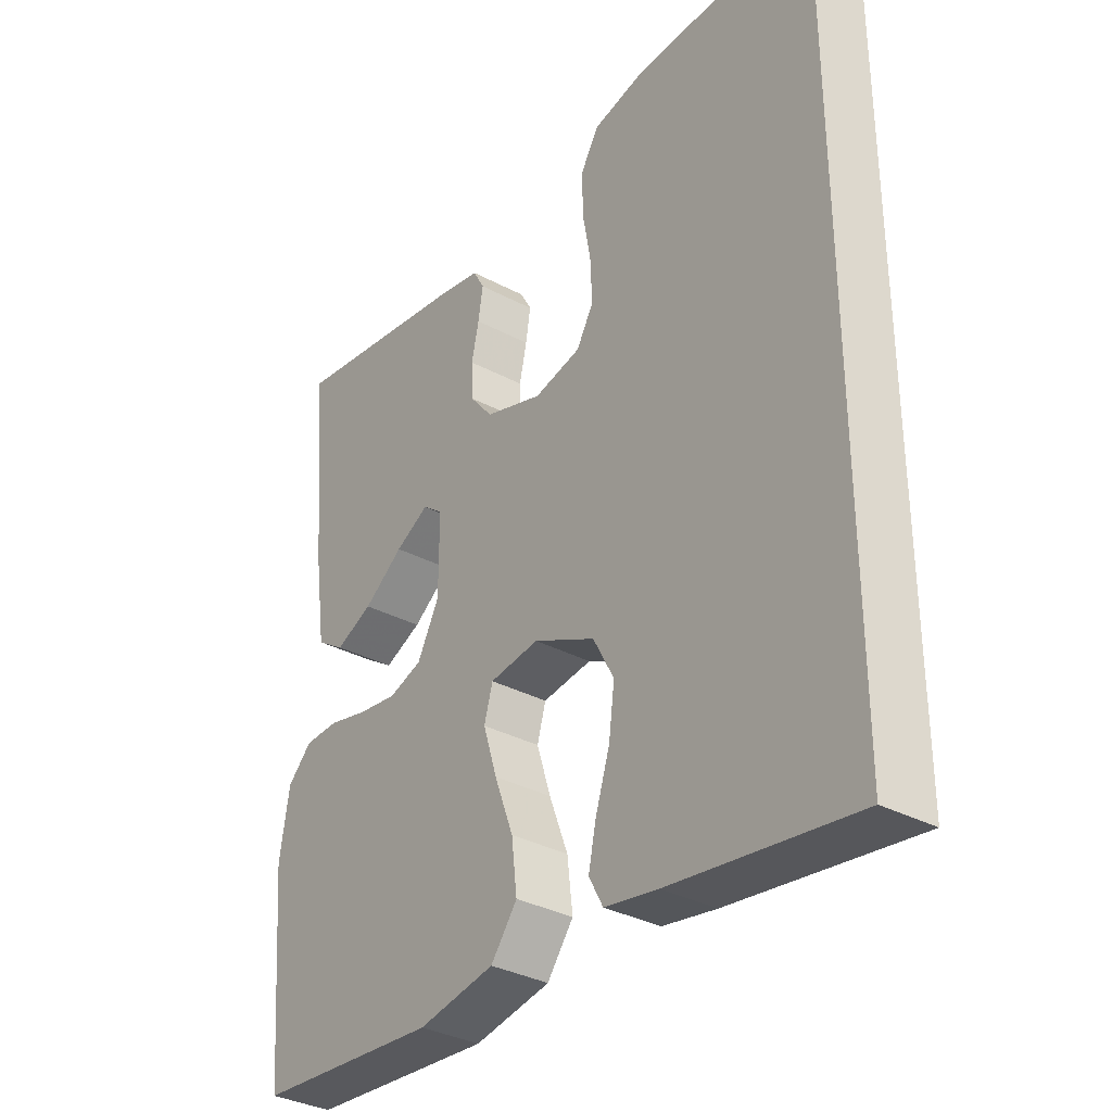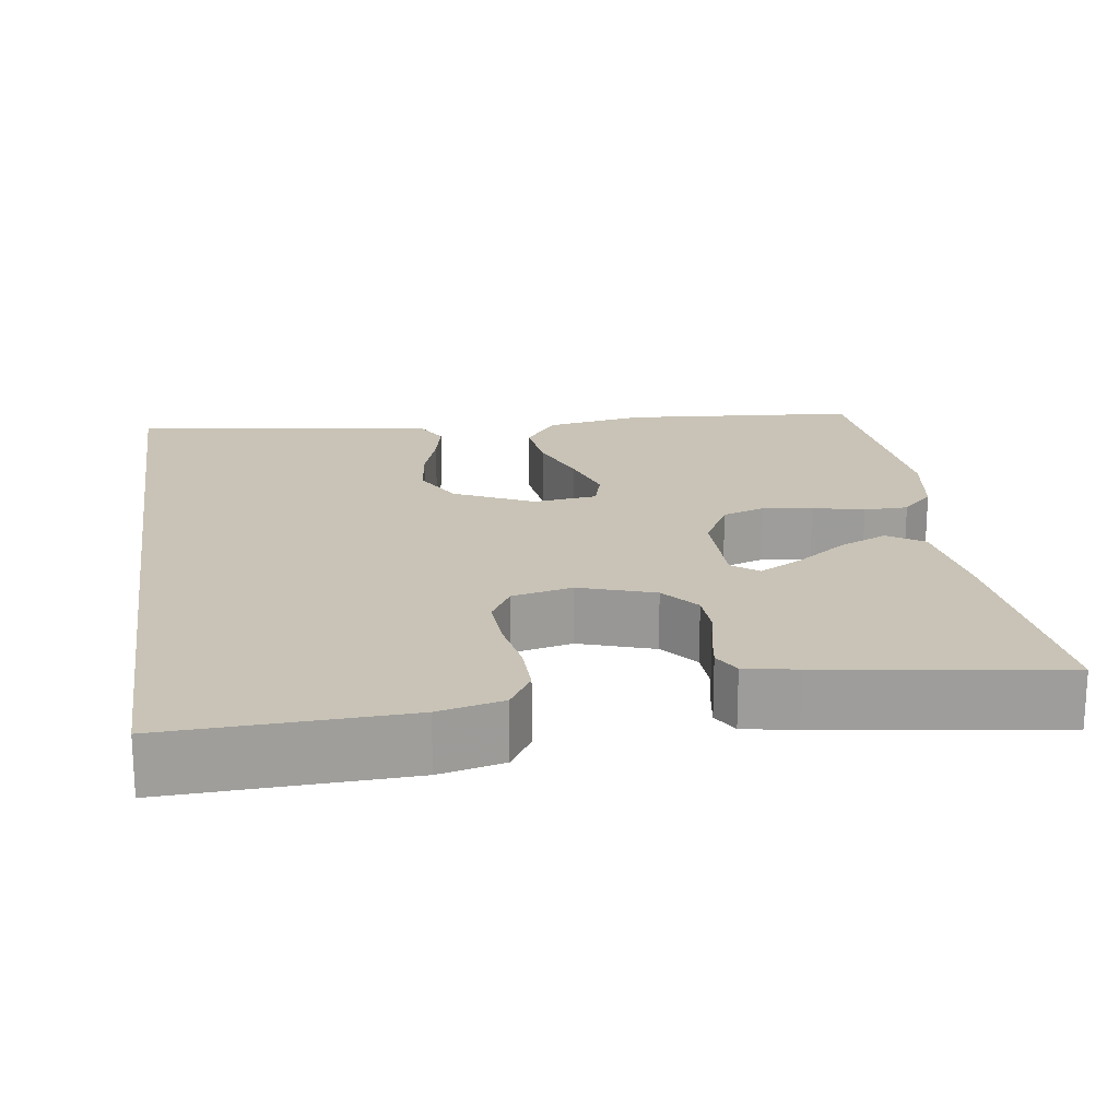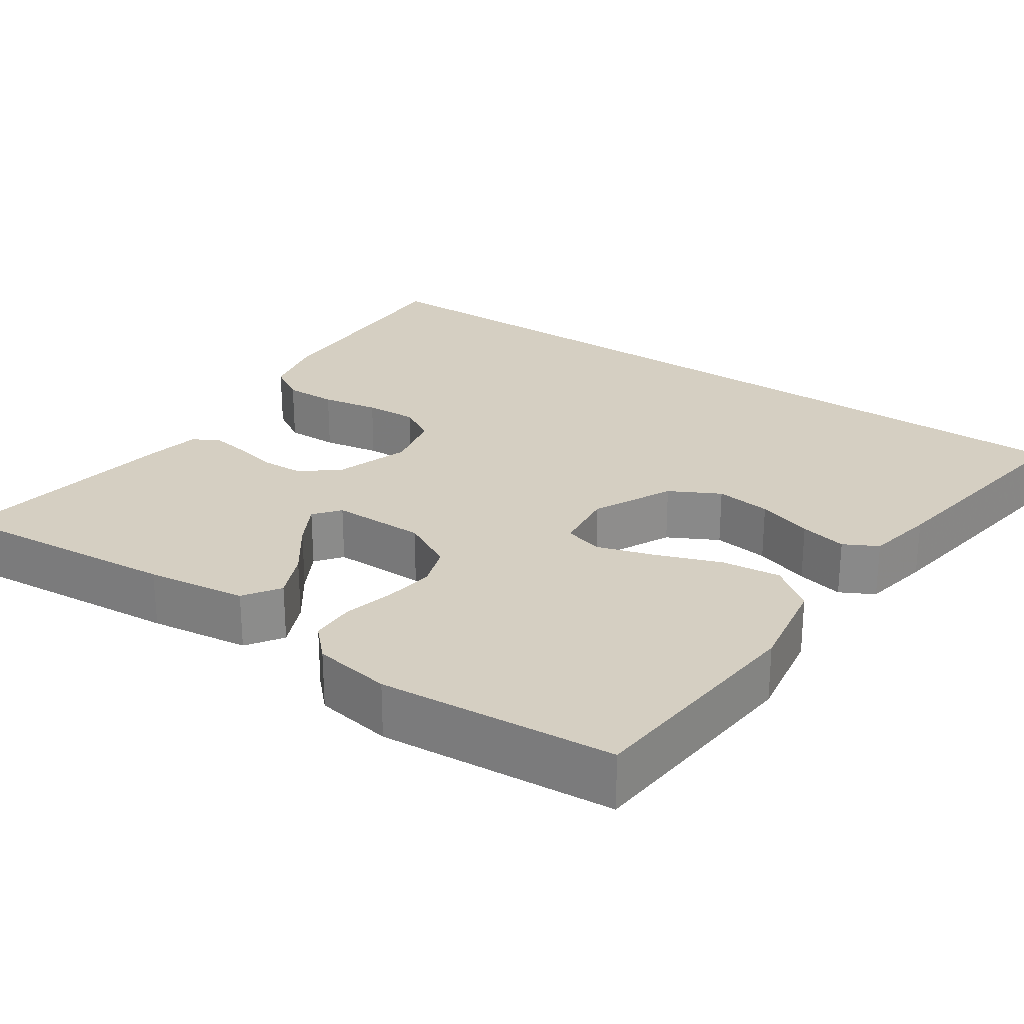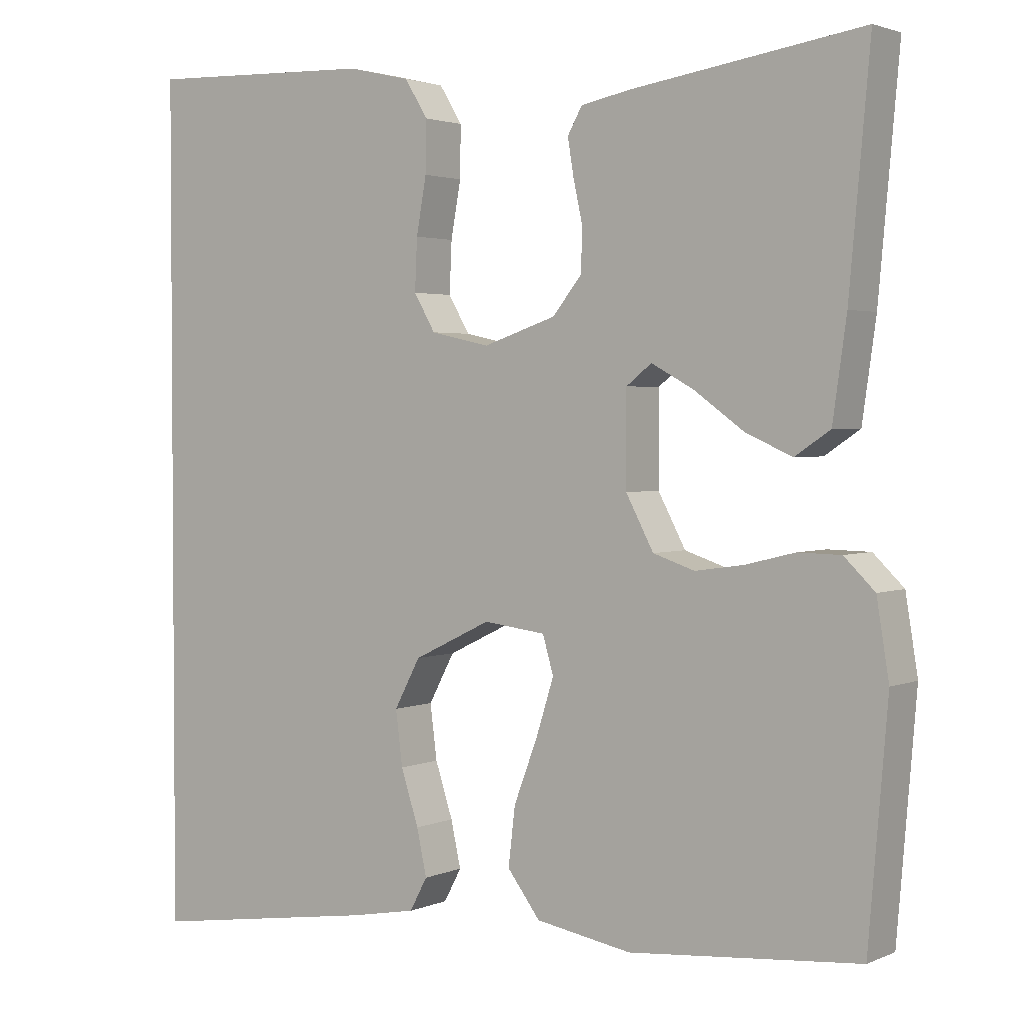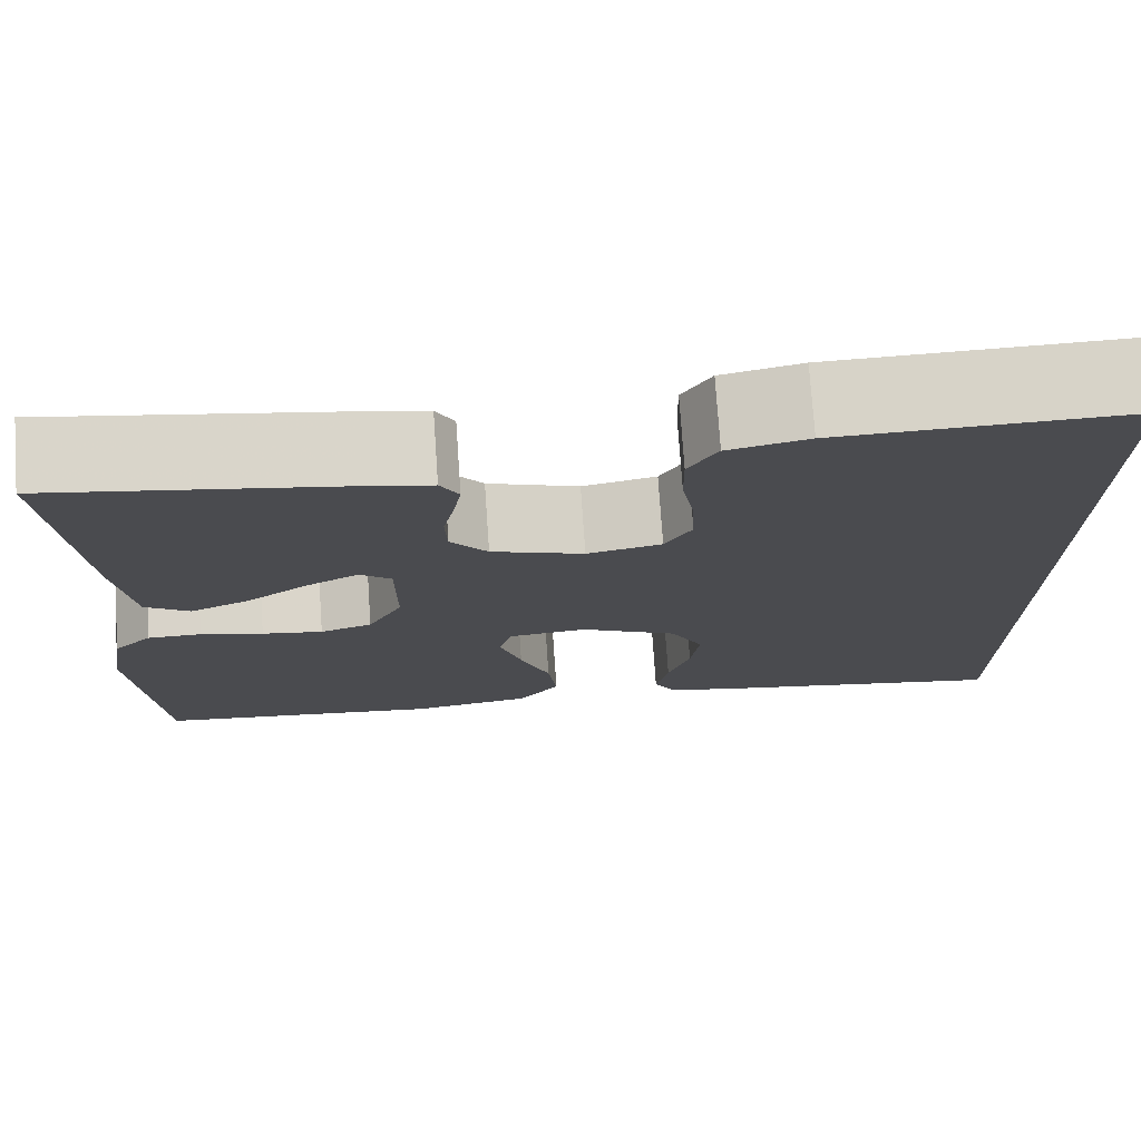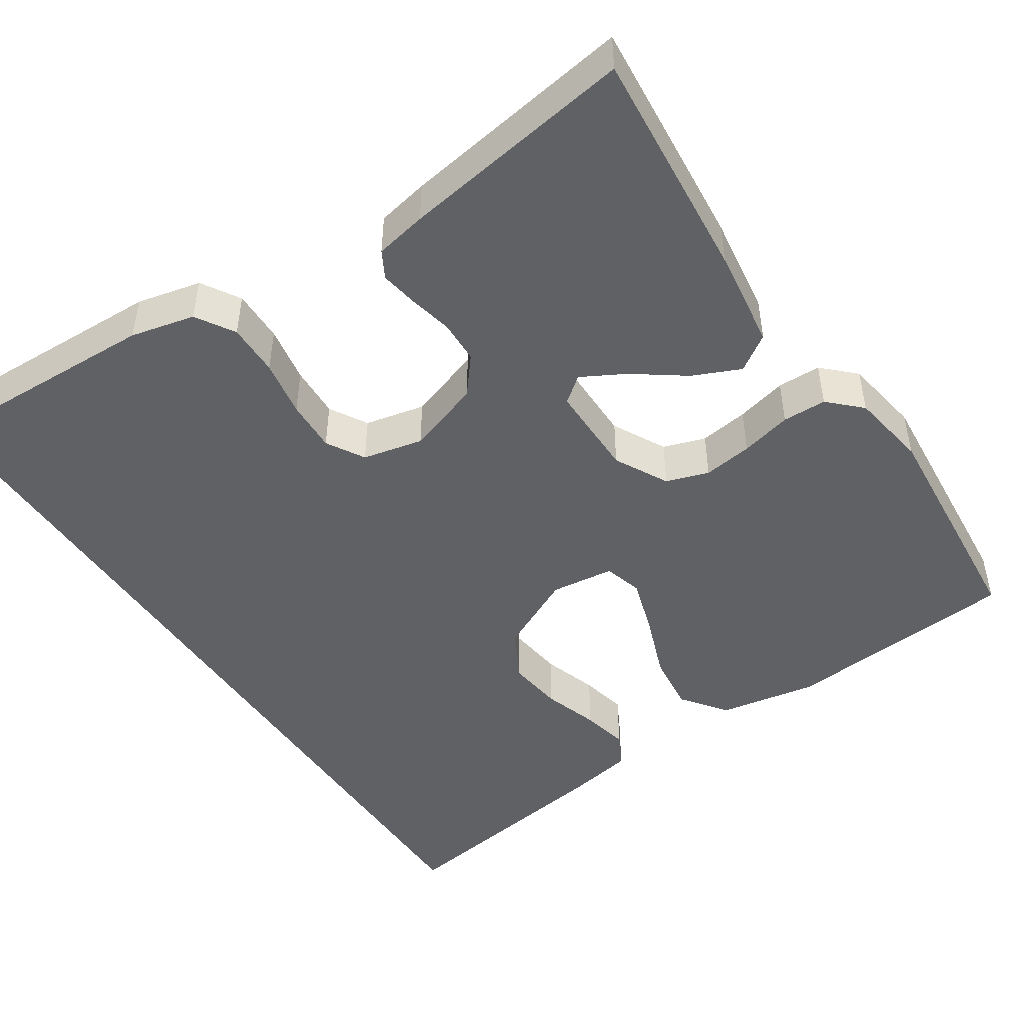
<metadata>
{"format":"obj","ext":"obj","renderer":"f3d","projection":"perspective","resolution":1024,"background":"white","views":[{"elev":-34.0,"azim":-125.8,"up":"+Z"},{"elev":19.5,"azim":-8.6,"up":"+Y"},{"elev":25.9,"azim":124.5,"up":"+Y"},{"elev":2.4,"azim":34.9,"up":"+Z"},{"elev":75.4,"azim":176.1,"up":"+Z"},{"elev":-47.5,"azim":33.5,"up":"+Y"}]}
</metadata>
<code>
v 0.5 0.07 -0.5
v 0.2 0.07 -0.526
v 0.075 0.07 -0.504
v 0.032 0.07 -0.447
v 0.041 0.07 -0.371
v 0.072 0.07 -0.289
v 0.095 0.07 -0.216
v 0.081 0.07 -0.167
v 0 0.07 -0.157
v -0.101 0.07 -0.206
v -0.135 0.07 -0.27
v -0.126 0.07 -0.341
v -0.103 0.07 -0.412
v -0.09 0.07 -0.472
v -0.113 0.07 -0.515
v -0.2 0.07 -0.531
v -0.5 0.07 -0.575
v -0.5 0.07 0.519
v -0.2 0.07 0.509
v -0.118 0.07 0.49
v -0.088 0.07 0.441
v -0.089 0.07 0.374
v -0.102 0.07 0.301
v -0.105 0.07 0.234
v -0.077 0.07 0.186
v 0 0.07 0.169
v 0.095 0.07 0.201
v 0.133 0.07 0.248
v 0.135 0.07 0.303
v 0.123 0.07 0.358
v 0.115 0.07 0.407
v 0.134 0.07 0.441
v 0.2 0.07 0.454
v 0.5 0.07 0.5
v 0.473 0.07 0.2
v 0.455 0.07 0.073
v 0.409 0.07 0.042
v 0.348 0.07 0.069
v 0.283 0.07 0.116
v 0.228 0.07 0.146
v 0.195 0.07 0.12
v 0.195 0.07 0
v 0.231 0.07 -0.068
v 0.285 0.07 -0.086
v 0.348 0.07 -0.077
v 0.413 0.07 -0.061
v 0.469 0.07 -0.062
v 0.509 0.07 -0.101
v 0.525 0.07 -0.2
v 0.5 0 -0.5
v 0.2 0 -0.526
v 0.075 0 -0.504
v 0.032 0 -0.447
v 0.041 0 -0.371
v 0.072 0 -0.289
v 0.095 0 -0.216
v 0.081 0 -0.167
v 0 0 -0.157
v -0.101 0 -0.206
v -0.135 0 -0.27
v -0.126 0 -0.341
v -0.103 0 -0.412
v -0.09 0 -0.472
v -0.113 0 -0.515
v -0.2 0 -0.531
v -0.5 0 -0.575
v -0.5 0 0.519
v -0.2 0 0.509
v -0.118 0 0.49
v -0.088 0 0.441
v -0.089 0 0.374
v -0.102 0 0.301
v -0.105 0 0.234
v -0.077 0 0.186
v 0 0 0.169
v 0.095 0 0.201
v 0.133 0 0.248
v 0.135 0 0.303
v 0.123 0 0.358
v 0.115 0 0.407
v 0.134 0 0.441
v 0.2 0 0.454
v 0.5 0 0.5
v 0.473 0 0.2
v 0.455 0 0.073
v 0.409 0 0.042
v 0.348 0 0.069
v 0.283 0 0.116
v 0.228 0 0.146
v 0.195 0 0.12
v 0.195 0 0
v 0.231 0 -0.068
v 0.285 0 -0.086
v 0.348 0 -0.077
v 0.413 0 -0.061
v 0.469 0 -0.062
v 0.509 0 -0.101
v 0.525 0 -0.2
f 4 5 6
f 3 4 6
f 2 3 6
f 1 2 6
f 49 1 6
f 48 49 6
f 47 48 6
f 46 47 6
f 45 46 6
f 44 45 6 7
f 43 44 7 8
f 42 43 8 9
f 41 42 9 10
f 37 38 39
f 36 37 39
f 35 36 39
f 34 35 39
f 33 34 39
f 32 33 39
f 31 32 39
f 30 31 39
f 29 30 39
f 28 29 39 40
f 27 28 40 41
f 21 22 23
f 20 21 23
f 19 20 23
f 18 19 23
f 17 18 23
f 17 23 24
f 15 16 17
f 14 15 17
f 13 14 17
f 12 13 17
f 11 12 17
f 17 24 25
f 11 17 25
f 10 11 25
f 26 27 41 10
f 10 25 26
f 55 54 53
f 55 53 52
f 55 52 51
f 55 51 50
f 55 50 98
f 55 98 97
f 55 97 96
f 55 96 95
f 55 95 94
f 56 55 94 93
f 57 56 93 92
f 58 57 92 91
f 59 58 91 90
f 88 87 86
f 88 86 85
f 88 85 84
f 88 84 83
f 88 83 82
f 88 82 81
f 88 81 80
f 88 80 79
f 88 79 78
f 89 88 78 77
f 90 89 77 76
f 72 71 70
f 72 70 69
f 72 69 68
f 72 68 67
f 72 67 66
f 73 72 66
f 66 65 64
f 66 64 63
f 66 63 62
f 66 62 61
f 66 61 60
f 74 73 66
f 74 66 60
f 74 60 59
f 59 90 76 75
f 75 74 59
f 1 50 51 2
f 2 51 52 3
f 3 52 53 4
f 4 53 54 5
f 5 54 55 6
f 6 55 56 7
f 7 56 57 8
f 8 57 58 9
f 9 58 59 10
f 10 59 60 11
f 11 60 61 12
f 12 61 62 13
f 13 62 63 14
f 14 63 64 15
f 15 64 65 16
f 16 65 66 17
f 17 66 67 18
f 18 67 68 19
f 19 68 69 20
f 20 69 70 21
f 21 70 71 22
f 22 71 72 23
f 23 72 73 24
f 24 73 74 25
f 25 74 75 26
f 26 75 76 27
f 27 76 77 28
f 28 77 78 29
f 29 78 79 30
f 30 79 80 31
f 31 80 81 32
f 32 81 82 33
f 33 82 83 34
f 34 83 84 35
f 35 84 85 36
f 36 85 86 37
f 37 86 87 38
f 38 87 88 39
f 39 88 89 40
f 40 89 90 41
f 41 90 91 42
f 42 91 92 43
f 43 92 93 44
f 44 93 94 45
f 45 94 95 46
f 46 95 96 47
f 47 96 97 48
f 48 97 98 49
f 49 98 50 1

</code>
